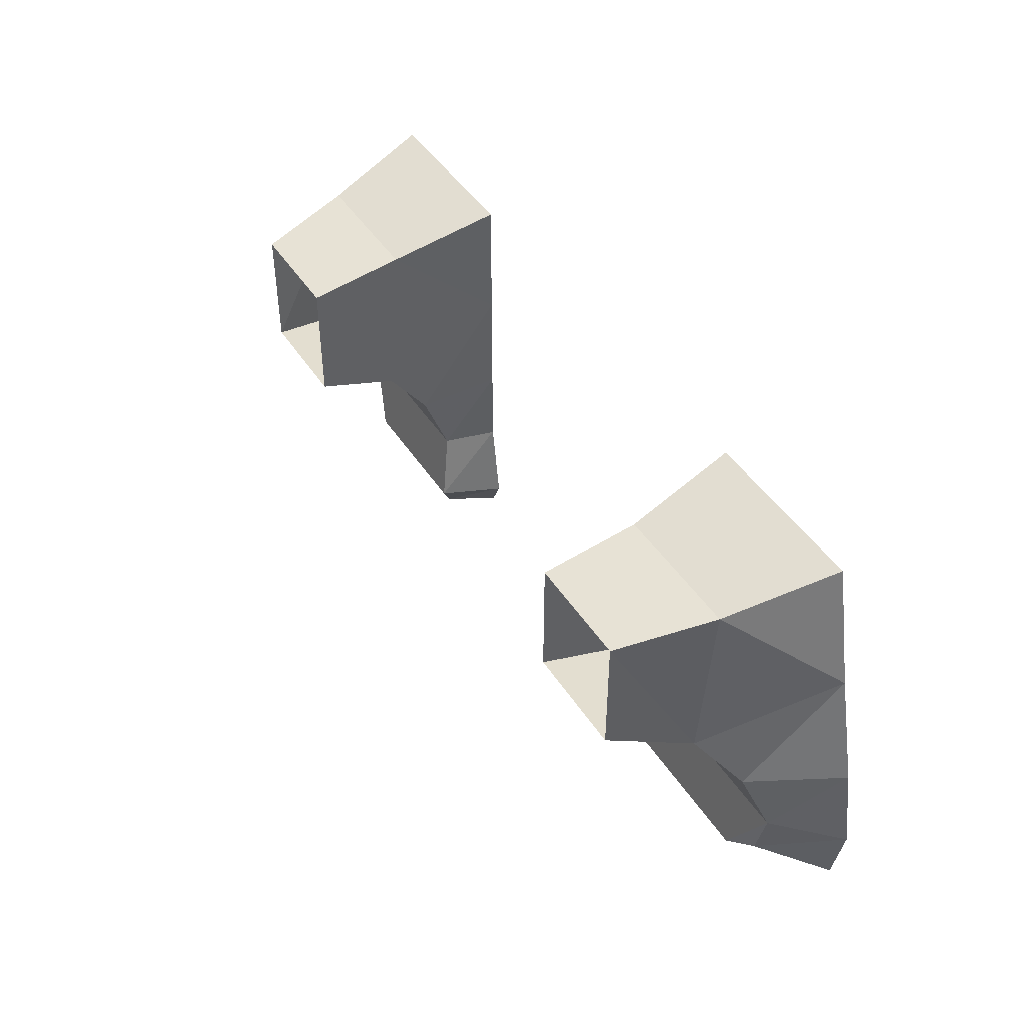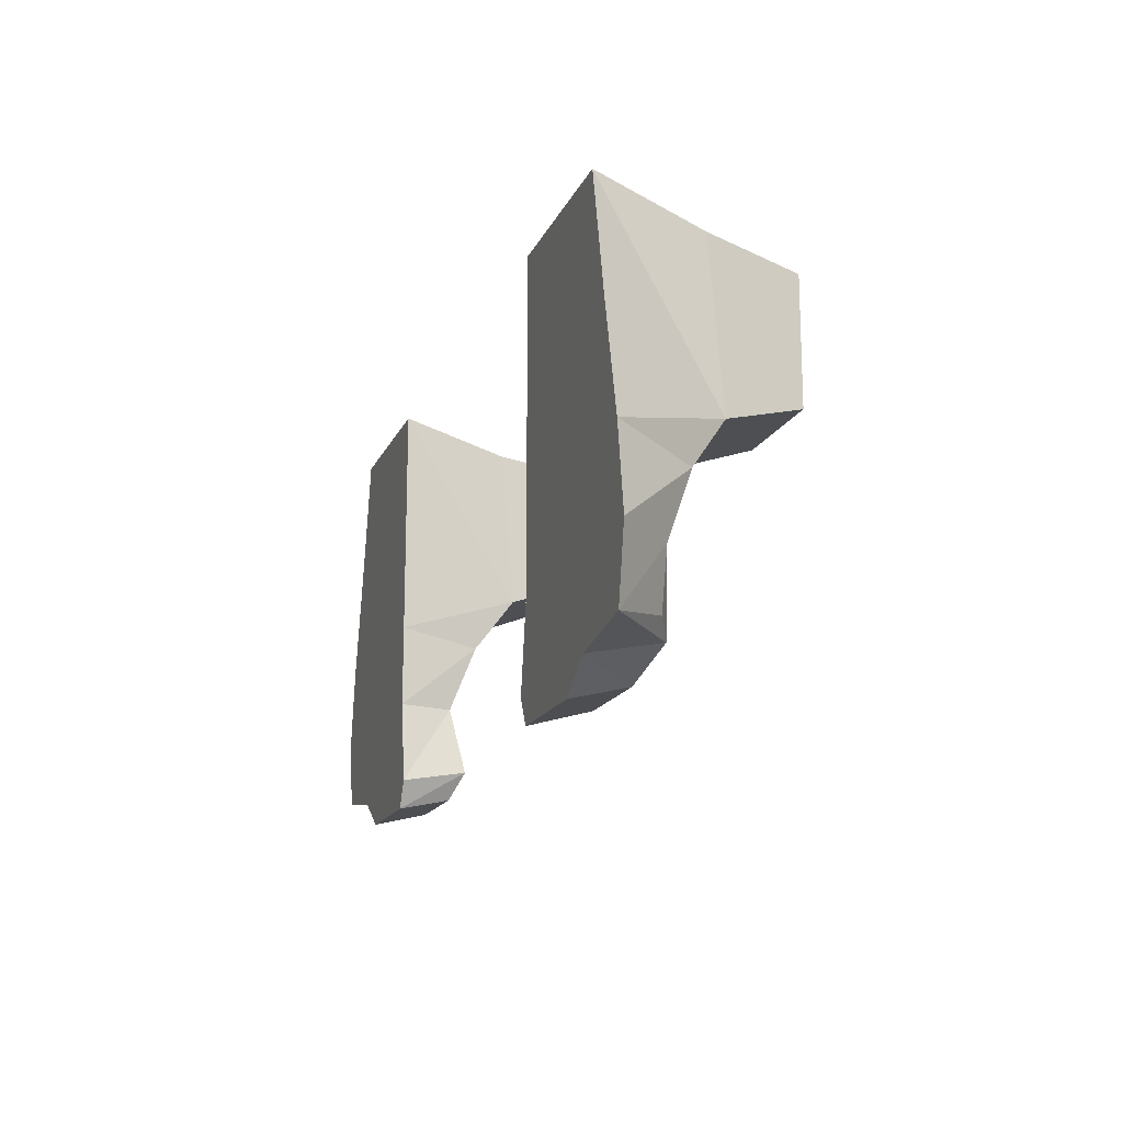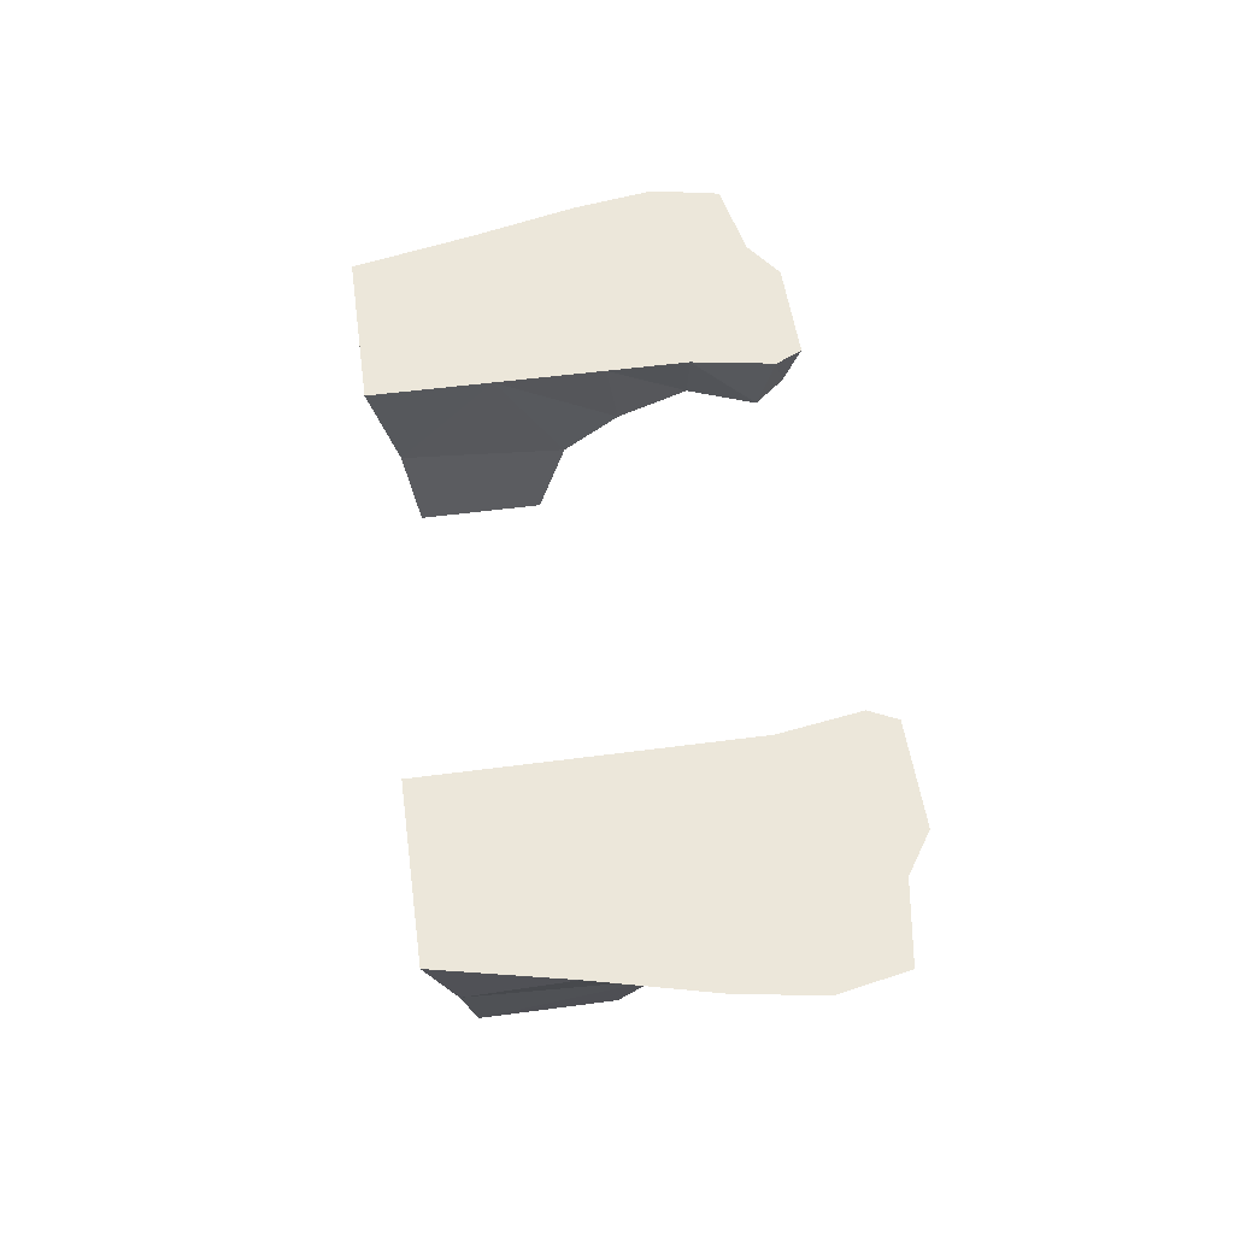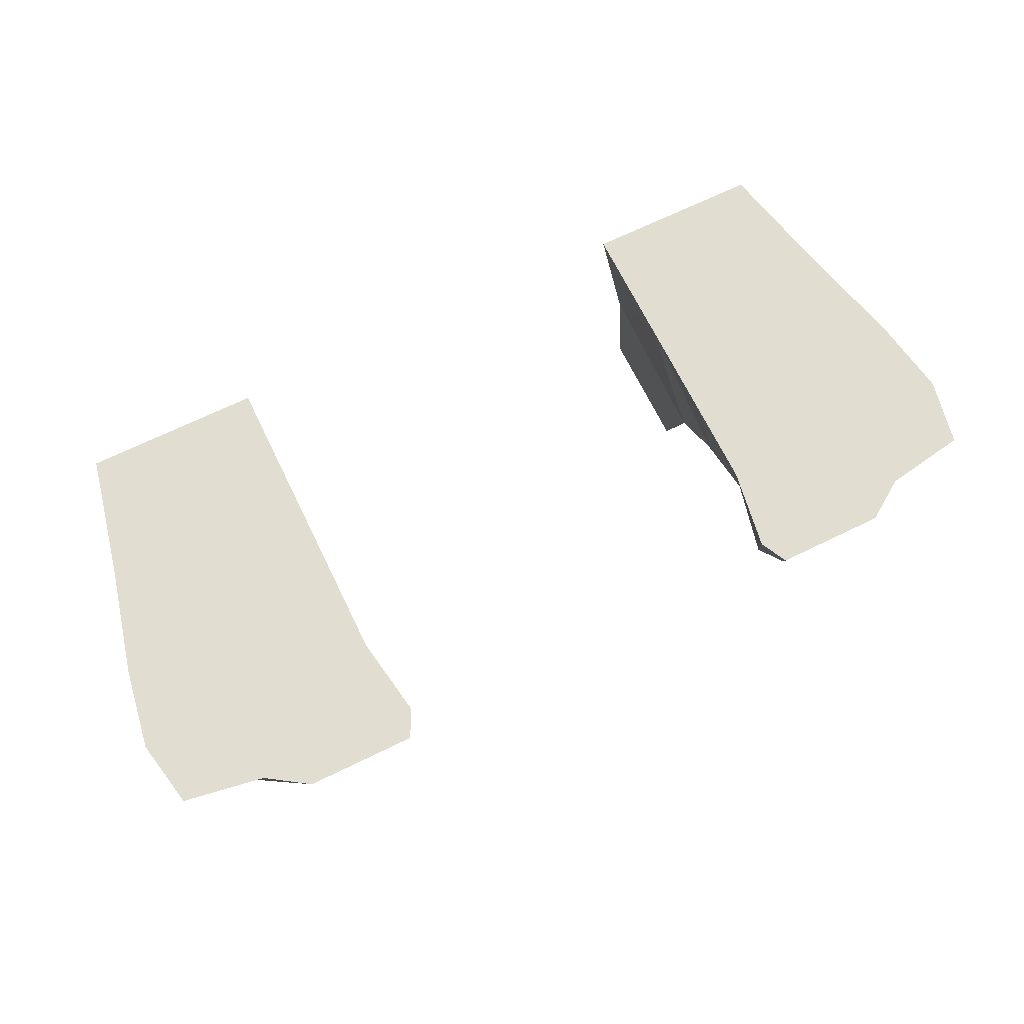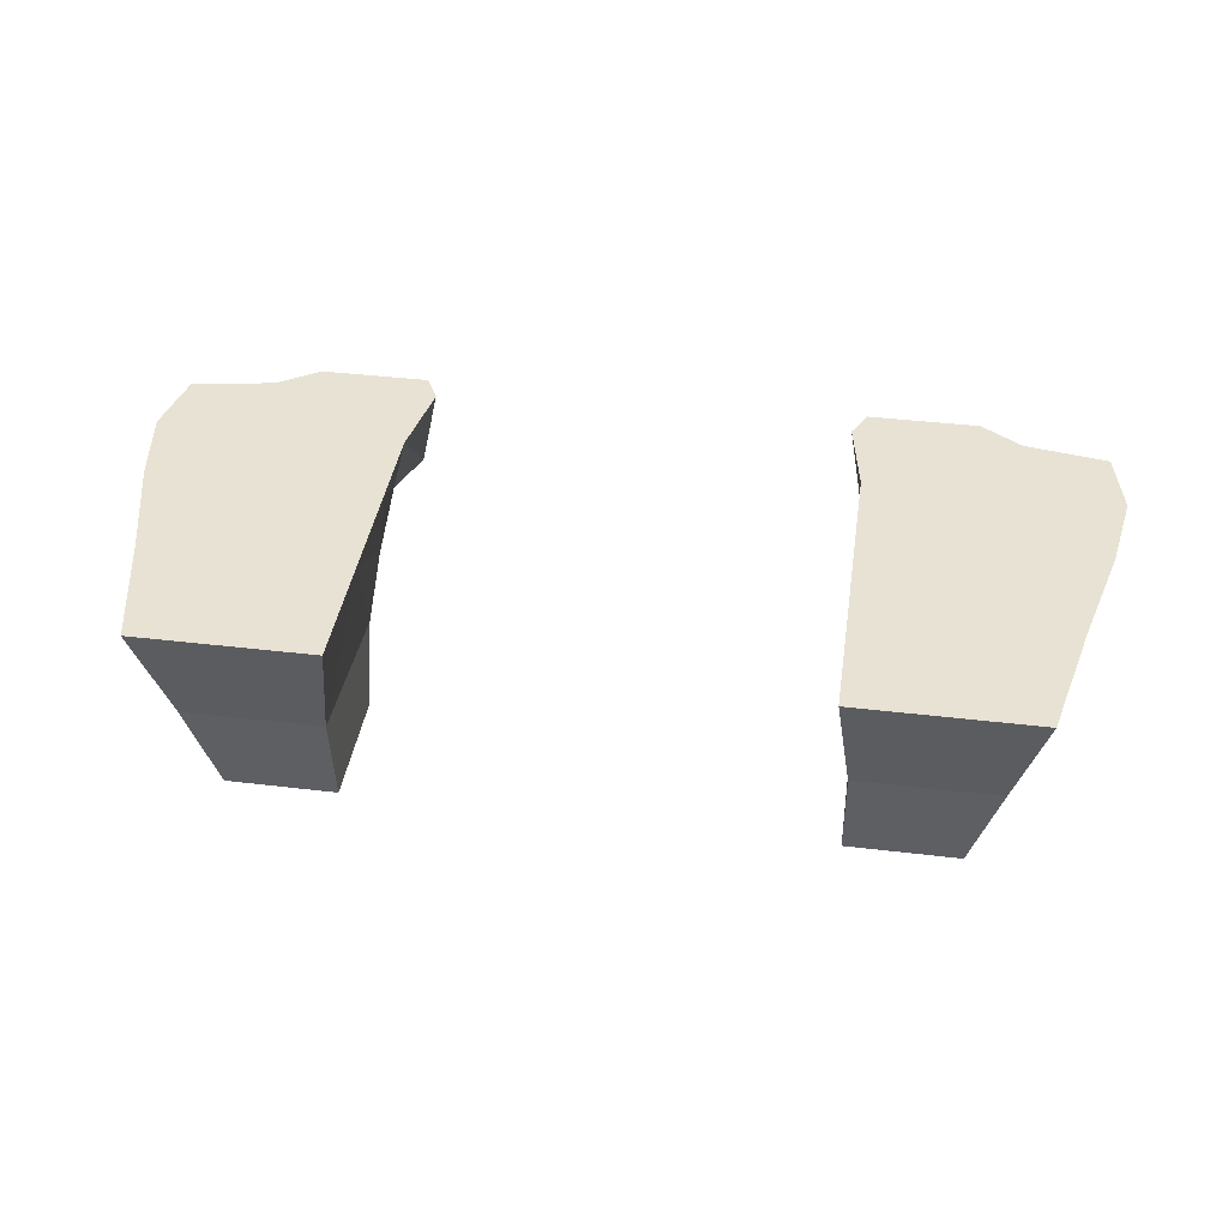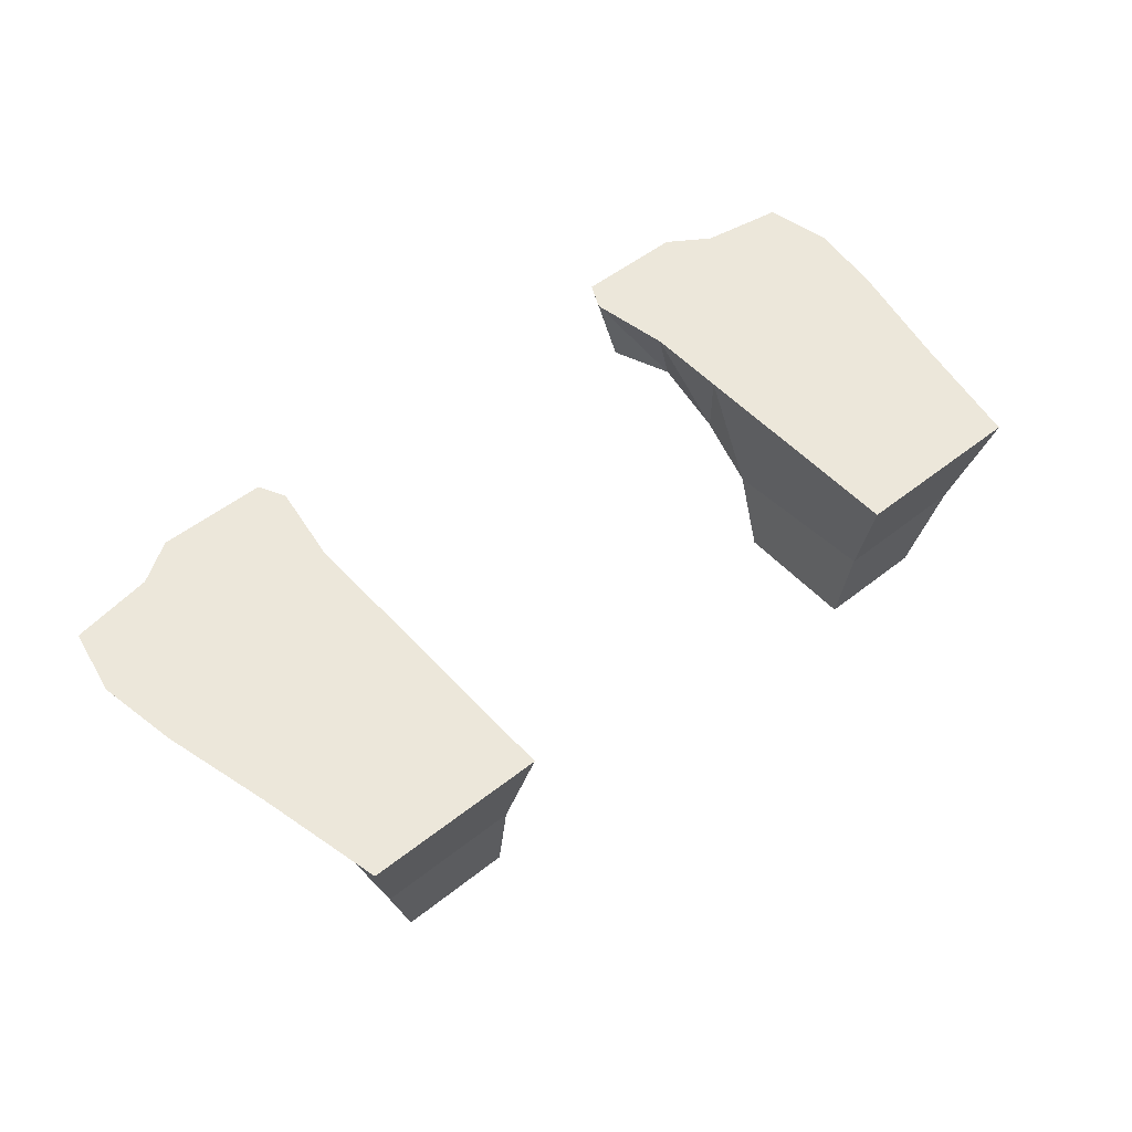
<metadata>
{"format":"obj","ext":"obj","renderer":"f3d","projection":"perspective","resolution":1024,"background":"white","views":[{"elev":44.5,"azim":59.5,"up":"+Z"},{"elev":-16.2,"azim":-108.0,"up":"+Z"},{"elev":52.9,"azim":81.9,"up":"+Y"},{"elev":68.9,"azim":154.0,"up":"+Y"},{"elev":39.9,"azim":8.4,"up":"+Y"},{"elev":51.4,"azim":-40.7,"up":"+Y"}]}
</metadata>
<code>
v 0.1953 -0.1172 -0.07812
v 0.1328 -0.1172 -0.07812
v 0.1328 -0.07031 -0.09375
v 0.2109 -0.07031 -0.09375
v 0.1953 -0.1172 -0.007812
v 0.2109 -0.0625 0
v 0.1328 -0.1172 -0.007812
v 0.1328 -0.0625 0
v 0.125 0 0.01562
v 0.125 0 -0.05469
v 0.125 0 -0.1172
v 0.1328 -0.04688 -0.125
v 0.2266 -0.04688 -0.125
v 0.2422 0 -0.05469
v 0.2266 0 0.01562
v 0.2578 0 -0.1172
v 0.2656 0 -0.1641
v 0.125 0 -0.1641
v 0.1328 -0.03125 -0.1641
v 0.2344 -0.03125 -0.1641
v 0.2266 -0.03125 -0.1953
v 0.2578 0 -0.2031
v 0.2109 0 -0.2109
v 0.1172 0 -0.2109
v 0.125 -0.03906 -0.2031
v 0.2109 -0.03906 -0.2031
v 0.1328 -0.03125 -0.2188
v 0.1875 -0.03125 -0.2188
v 0.1875 0 -0.2266
v 0.125 0 -0.2266
v -0.1328 -0.1172 -0.07812
v -0.1953 -0.1172 -0.07812
v -0.2109 -0.07031 -0.09375
v -0.1328 -0.07031 -0.09375
v -0.1328 -0.1172 -0.007812
v -0.1328 -0.0625 0
v -0.1953 -0.1172 -0.007812
v -0.2109 -0.0625 0
v -0.2266 0 0.01562
v -0.2422 0 -0.05469
v -0.2578 0 -0.1172
v -0.2266 -0.04688 -0.125
v -0.1328 -0.04688 -0.125
v -0.125 0 -0.05469
v -0.125 0 0.01562
v -0.125 0 -0.1172
v -0.125 0 -0.1641
v -0.2656 0 -0.1641
v -0.2344 -0.03125 -0.1641
v -0.1328 -0.03125 -0.1641
v -0.125 -0.03906 -0.2031
v -0.1172 0 -0.2109
v -0.2109 0 -0.2109
v -0.2578 0 -0.2031
v -0.2266 -0.03125 -0.1953
v -0.2109 -0.03906 -0.2031
v -0.1875 -0.03125 -0.2188
v -0.1328 -0.03125 -0.2188
v -0.125 0 -0.2266
v -0.1875 0 -0.2266
f 1 2 3
f 1 3 4
f 1 4 5
f 5 4 6
f 5 6 7
f 7 6 8
f 7 8 2
f 2 8 3
f 31 32 33
f 31 33 34
f 31 34 35
f 35 34 36
f 35 36 37
f 37 36 38
f 37 38 32
f 32 38 33
f 3 8 9
f 3 9 10
f 3 10 11
f 3 11 12
f 3 12 4
f 4 12 13
f 4 13 14
f 4 14 6
f 6 14 15
f 6 15 8
f 8 15 9
f 9 15 14
f 9 14 10
f 10 14 16
f 10 16 11
f 13 16 14
f 33 38 39
f 33 39 40
f 33 40 41
f 33 41 42
f 33 42 34
f 34 42 43
f 34 43 44
f 34 44 36
f 36 44 45
f 36 45 38
f 38 45 39
f 39 45 44
f 39 44 40
f 40 44 46
f 40 46 41
f 43 46 44
f 11 16 17
f 11 17 18
f 11 18 12
f 12 18 19
f 12 19 13
f 13 19 20
f 13 20 16
f 16 20 17
f 17 20 21
f 17 21 22
f 17 22 23
f 17 23 18
f 18 23 24
f 18 24 19
f 19 24 25
f 19 25 20
f 20 25 26
f 20 26 21
f 21 26 23
f 21 23 22
f 26 25 27
f 26 27 28
f 26 28 29
f 26 29 23
f 23 29 30
f 23 30 24
f 24 30 25
f 25 30 27
f 27 30 28
f 28 30 29
f 41 46 47
f 41 47 48
f 41 48 42
f 42 48 49
f 42 49 43
f 43 49 50
f 43 50 46
f 46 50 47
f 47 50 51
f 47 51 52
f 47 52 53
f 47 53 48
f 48 53 54
f 48 54 49
f 49 54 55
f 49 55 56
f 49 56 50
f 50 56 51
f 51 56 57
f 51 57 58
f 51 58 52
f 52 58 59
f 52 59 60
f 52 60 53
f 53 60 57
f 53 57 56
f 53 56 54
f 54 56 55
f 58 57 60
f 58 60 59

</code>
